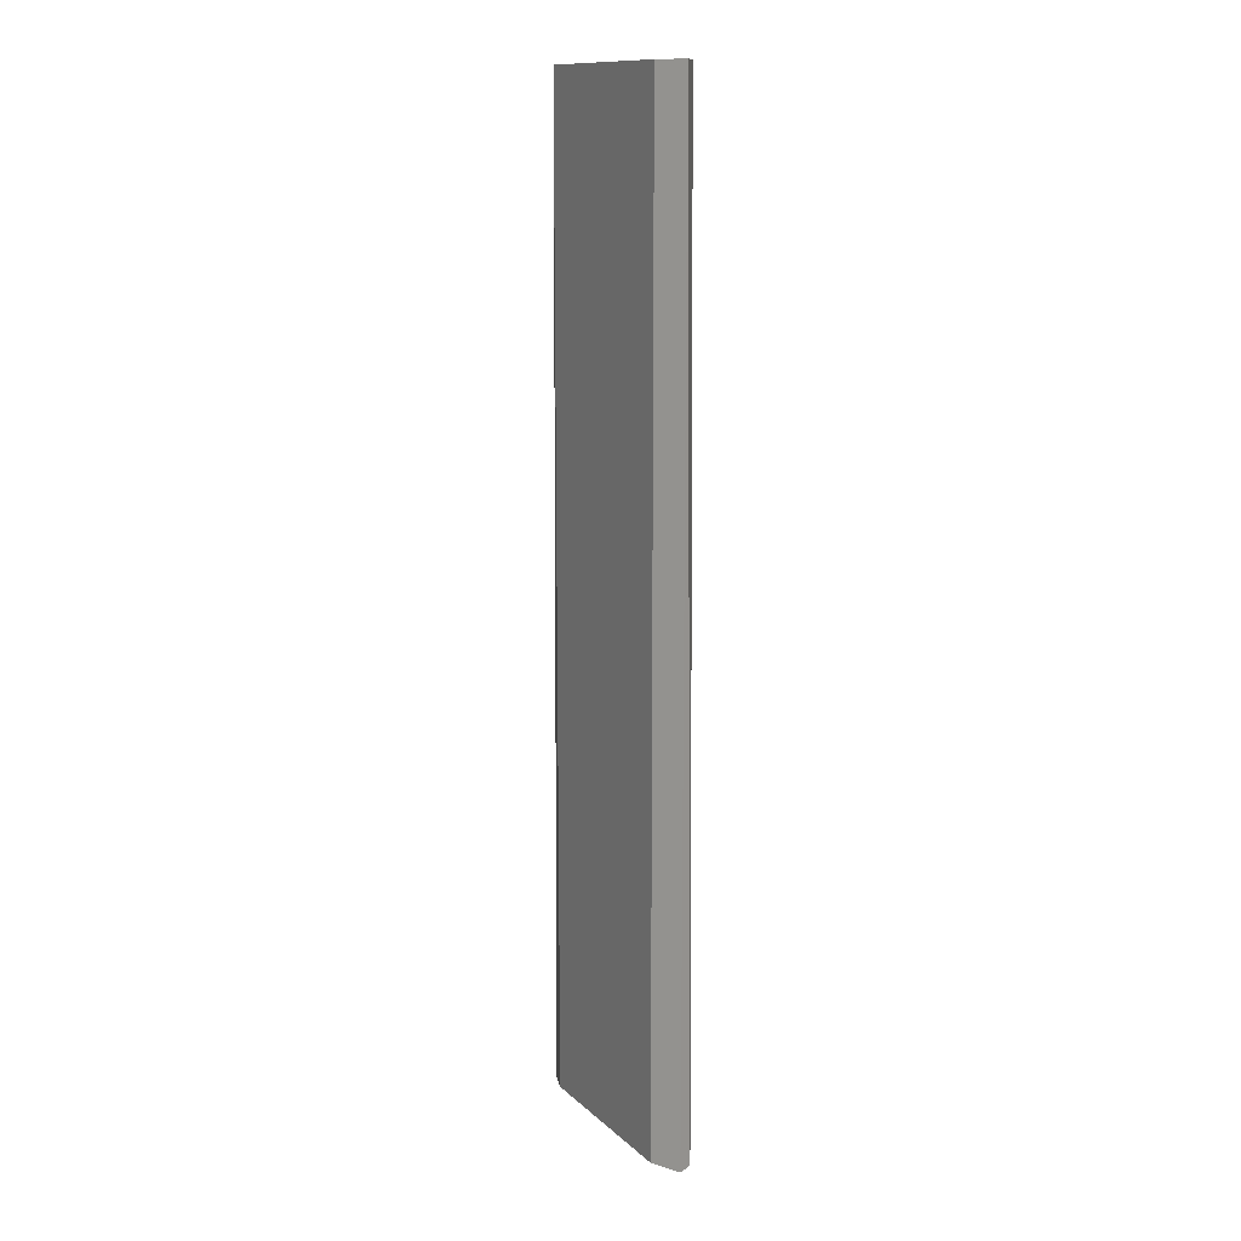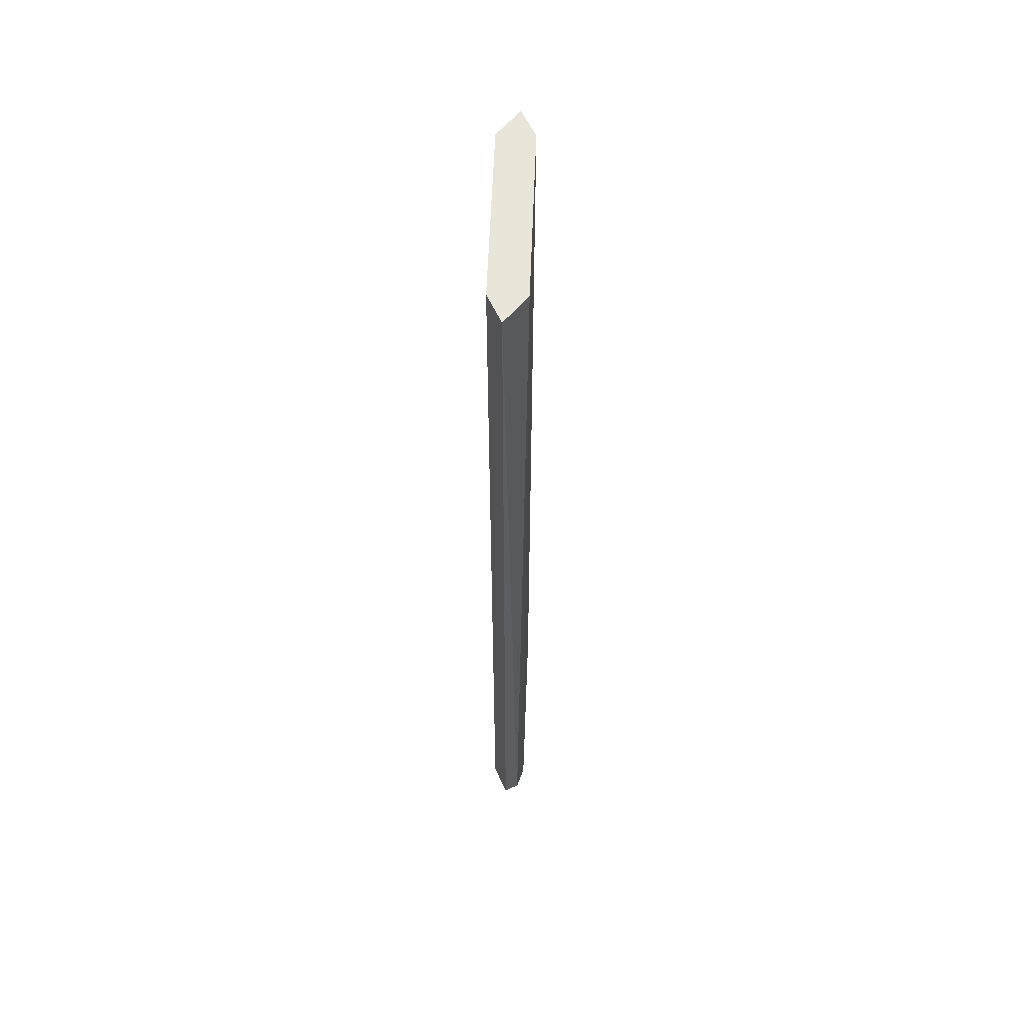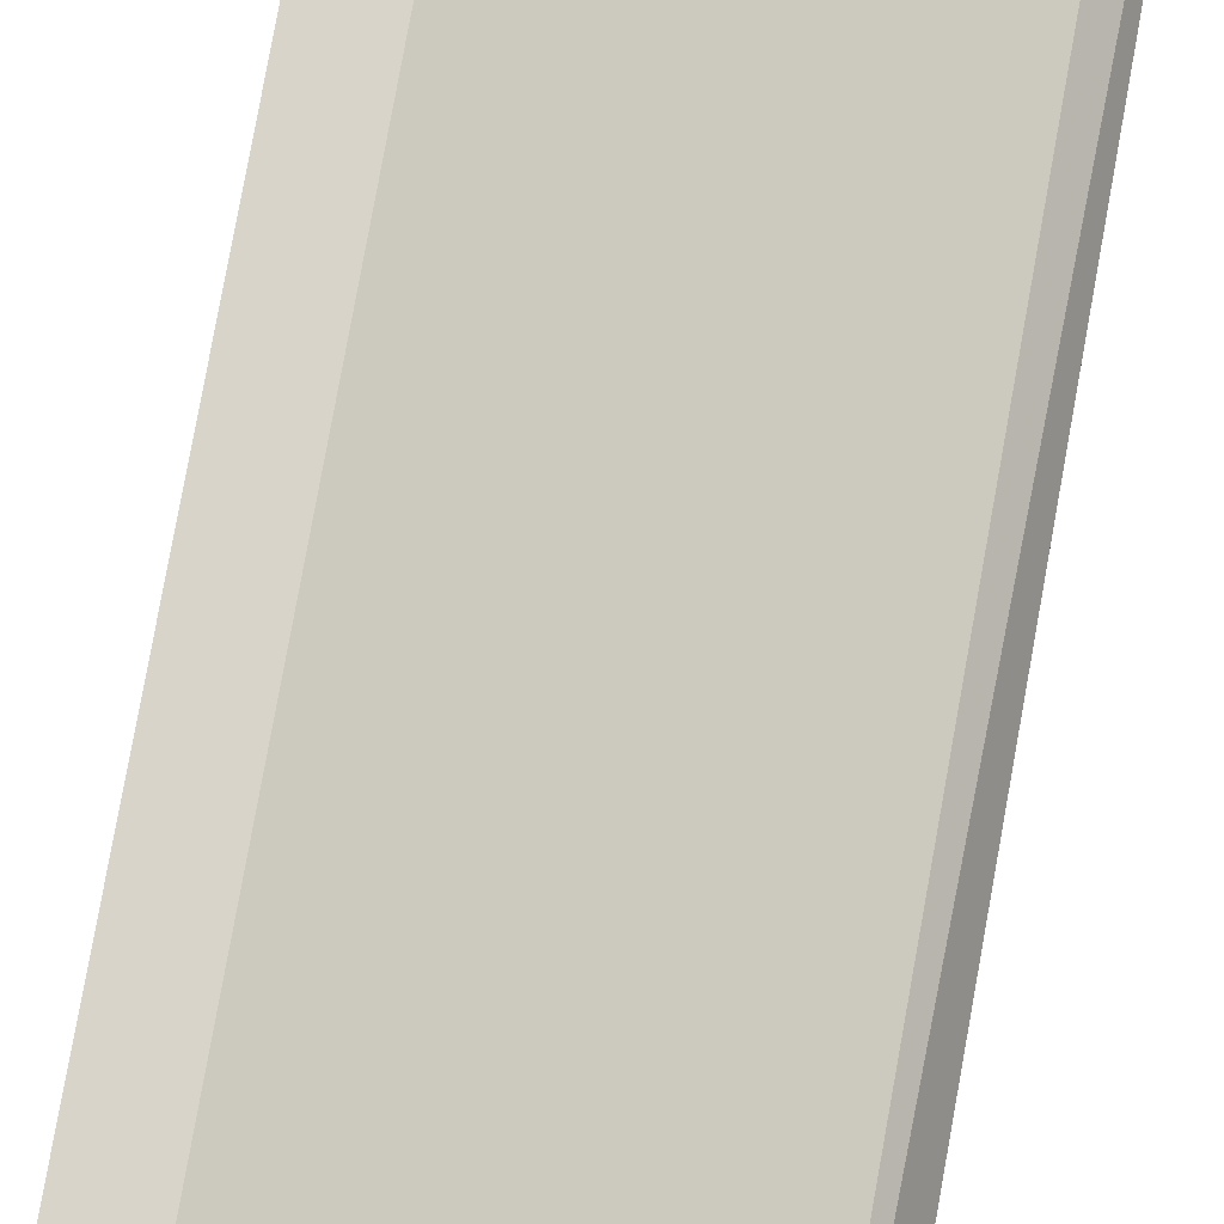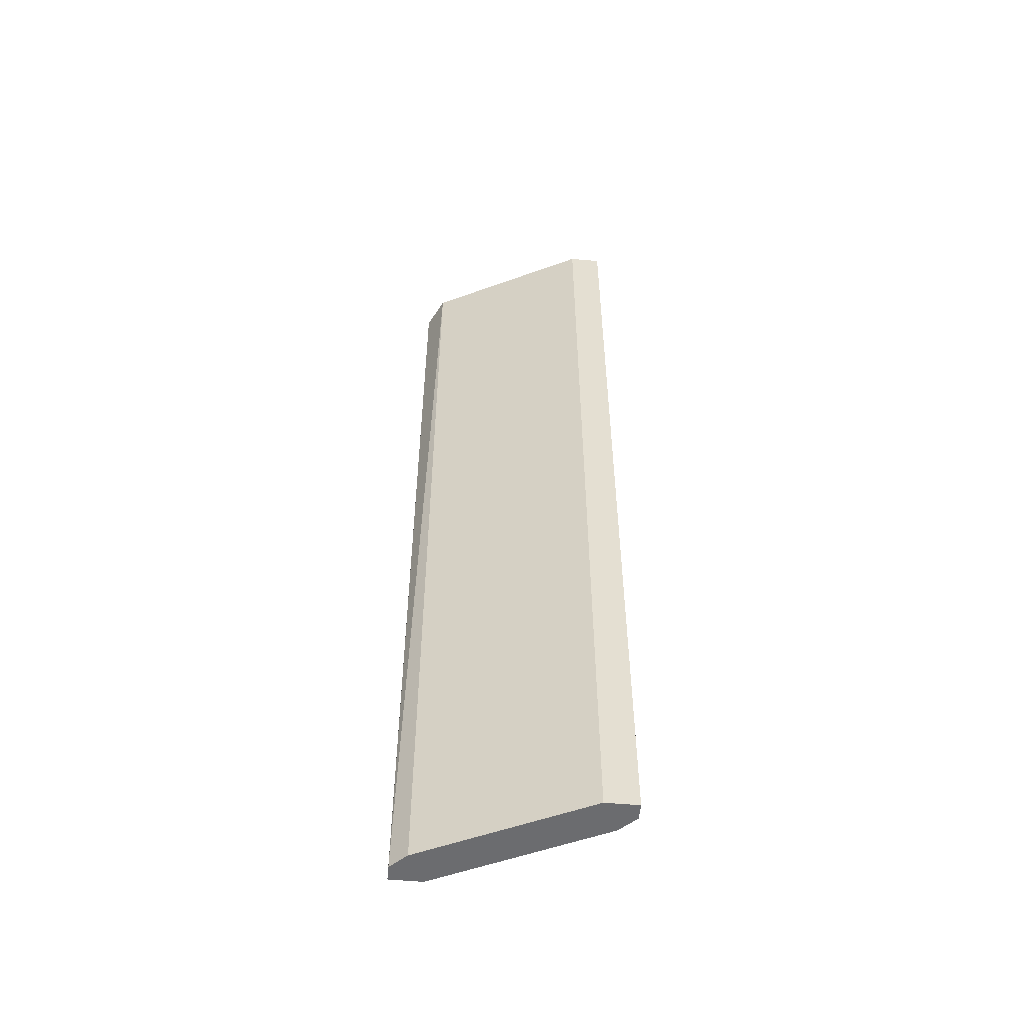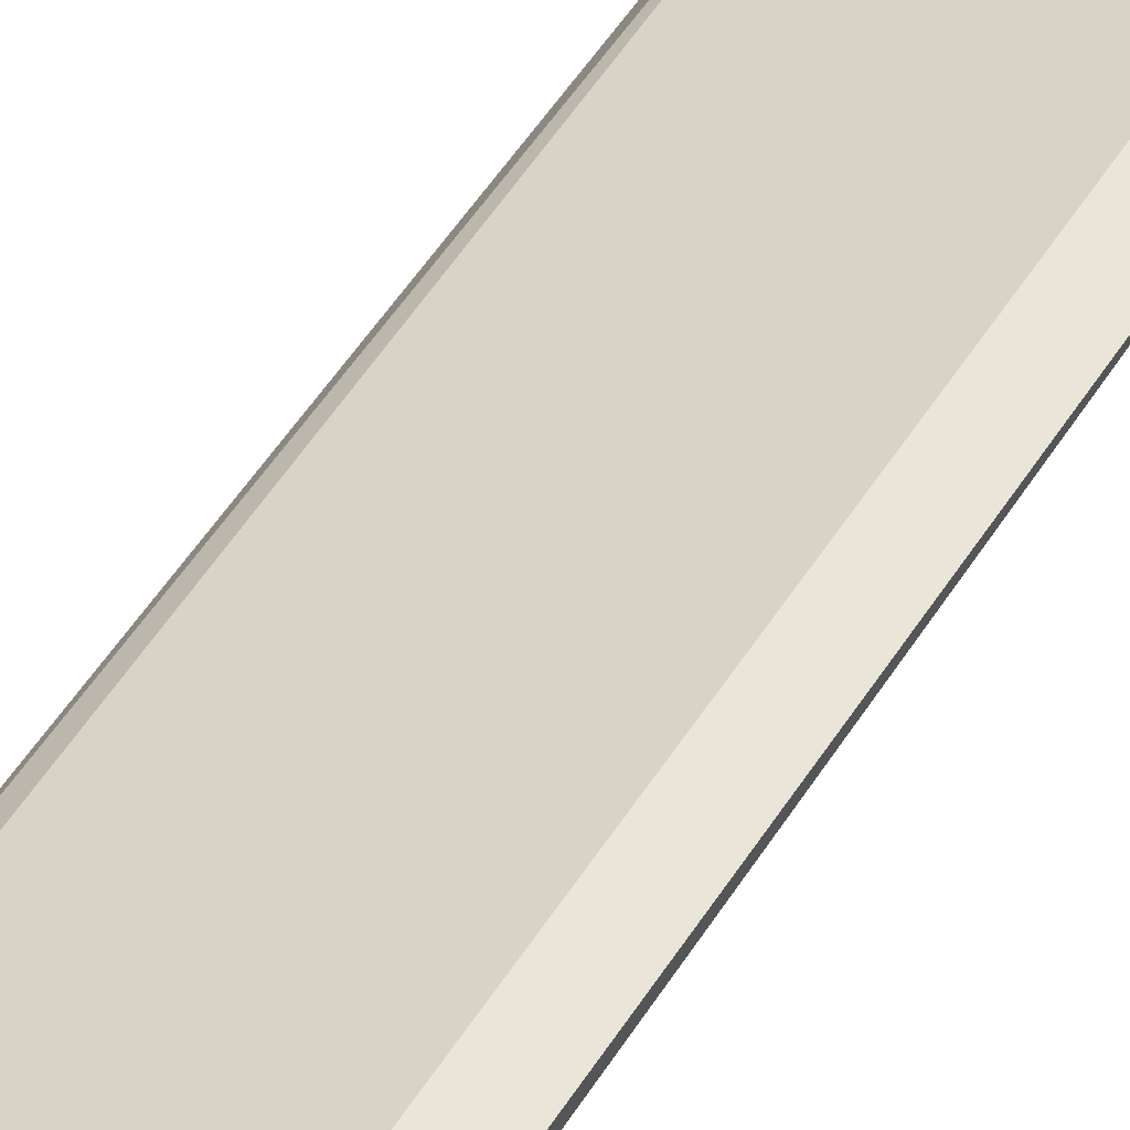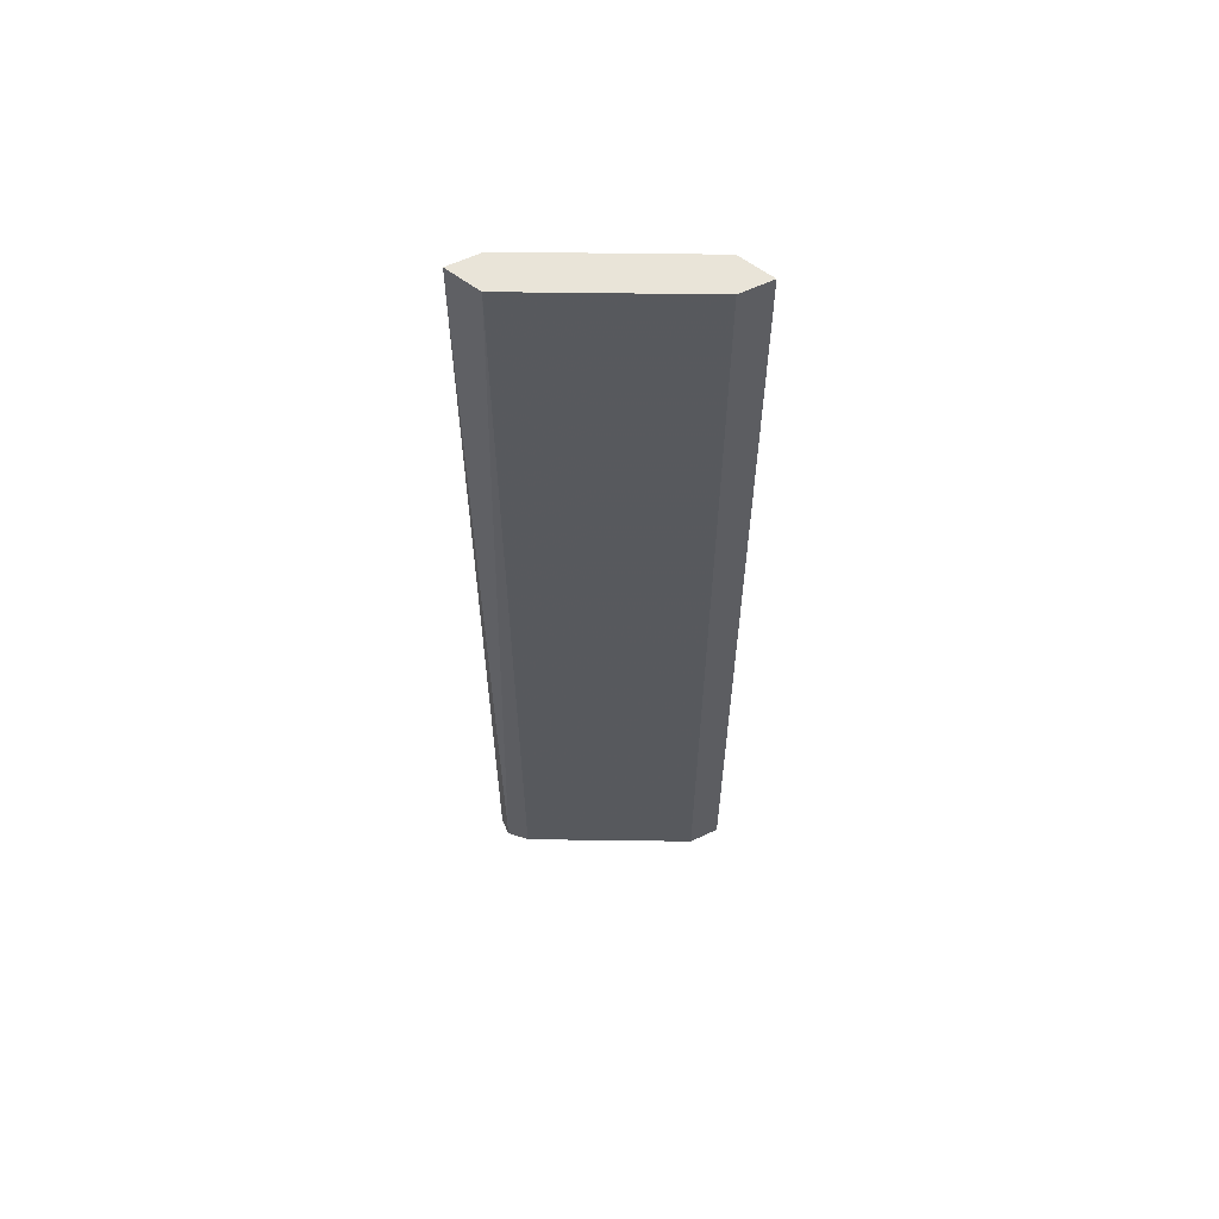
<metadata>
{"format":"obj","ext":"obj","renderer":"f3d","projection":"perspective","resolution":1024,"background":"white","views":[{"elev":12.9,"azim":-145.1,"up":"+Y"},{"elev":58.1,"azim":-114.4,"up":"+Y"},{"elev":75.5,"azim":-169.9,"up":"+Z"},{"elev":-53.7,"azim":174.5,"up":"+Y"},{"elev":58.6,"azim":33.2,"up":"+Z"},{"elev":60.3,"azim":154.2,"up":"+Y"}]}
</metadata>
<code>
v -0.1892 0.2408 0.5747
v -0.2821 -0.2657 0.5156
v -0.2821 -0.2657 0.5241
v -0.1723 -0.2657 0.5662
v -0.2652 0.2408 0.5156
v -0.2736 0.2408 0.5325
v -0.1892 -0.2657 0.5747
v -0.1808 0.2408 0.5578
v -0.2652 -0.2657 0.5156
v -0.1723 0.2408 0.5747
v -0.2821 0.2408 0.5156
v -0.2736 -0.2657 0.5325
v -0.1808 -0.2657 0.5578
v -0.1723 -0.2657 0.5747
f 10 7 14
f 3 2 4
f 1 5 6
f 3 4 7
f 1 6 7
f 5 1 8
f 5 8 9
f 4 2 9
f 2 5 9
f 1 7 10
f 8 1 10
f 4 8 10
f 2 3 11
f 5 2 11
f 6 5 11
f 3 6 11
f 6 3 12
f 3 7 12
f 7 6 12
f 8 4 13
f 9 8 13
f 4 9 13
f 7 4 14
f 4 10 14

</code>
